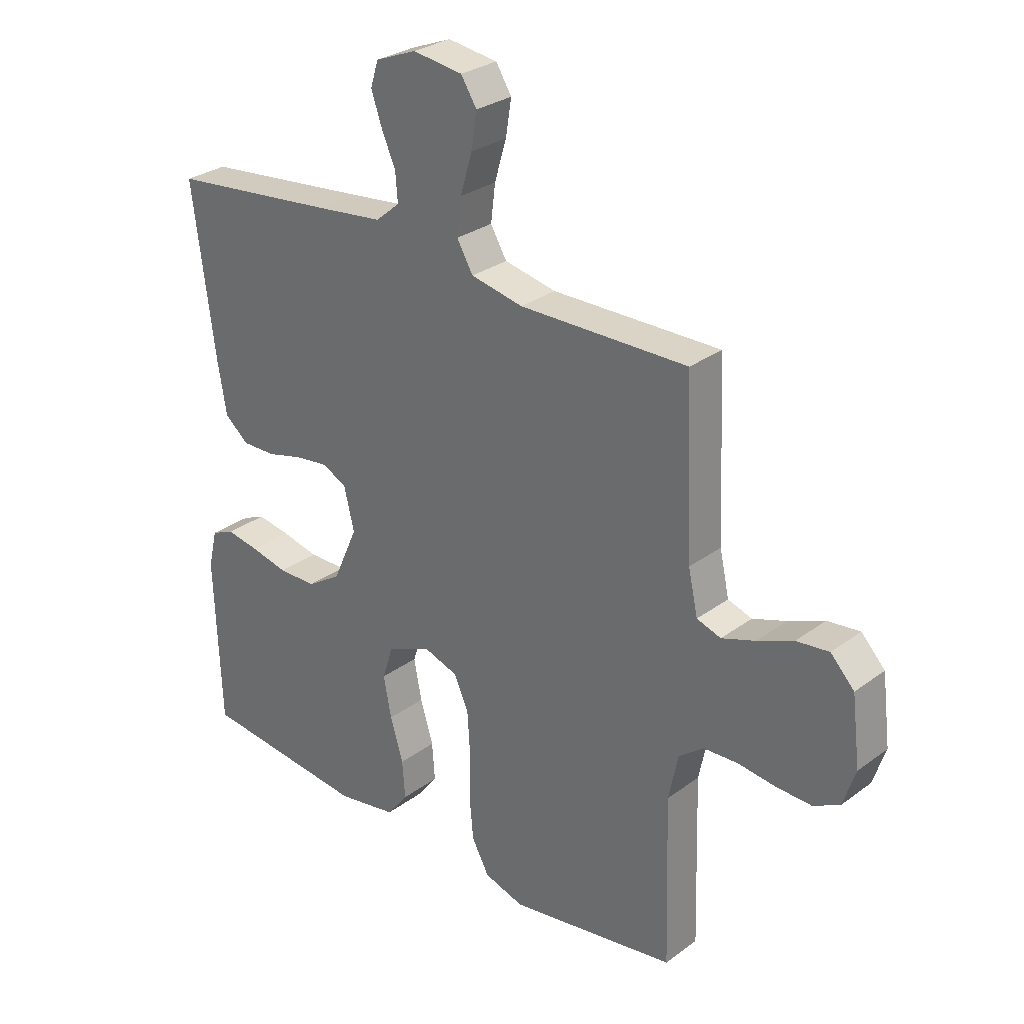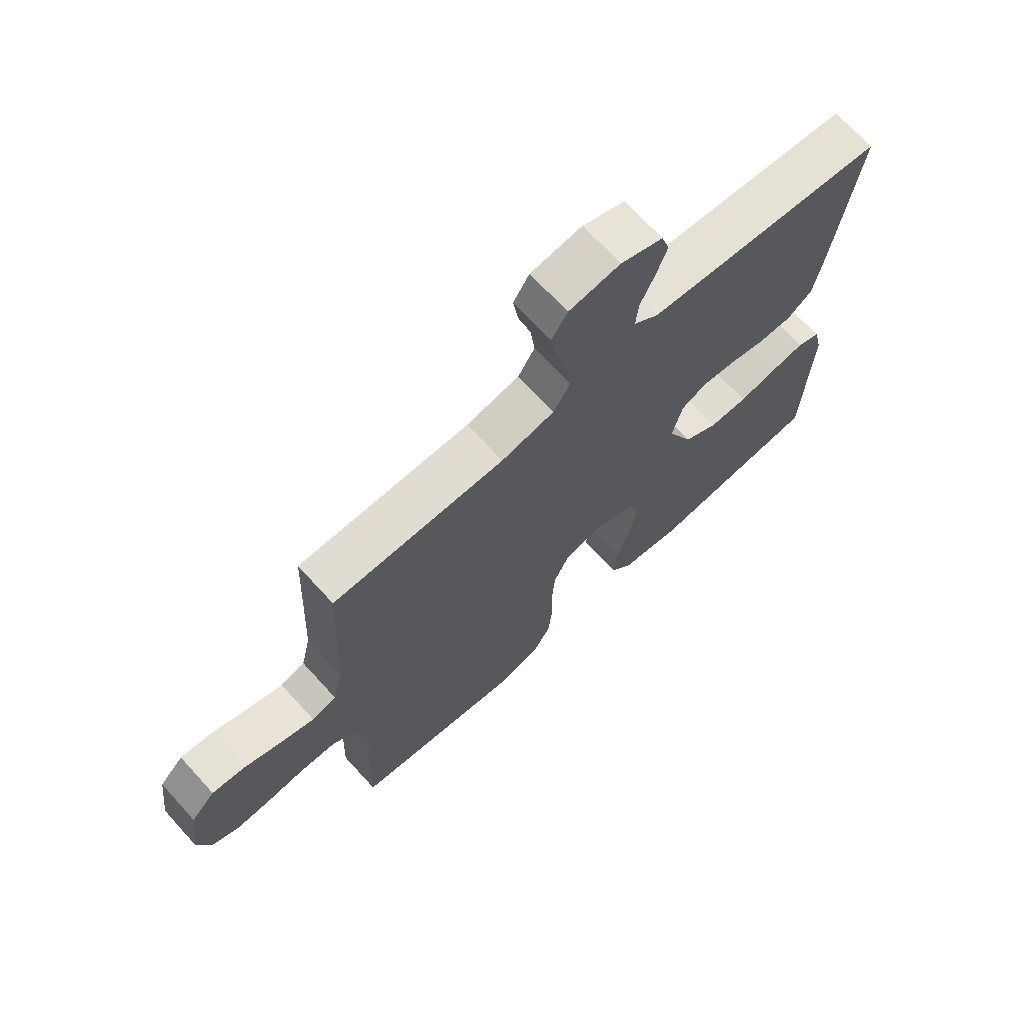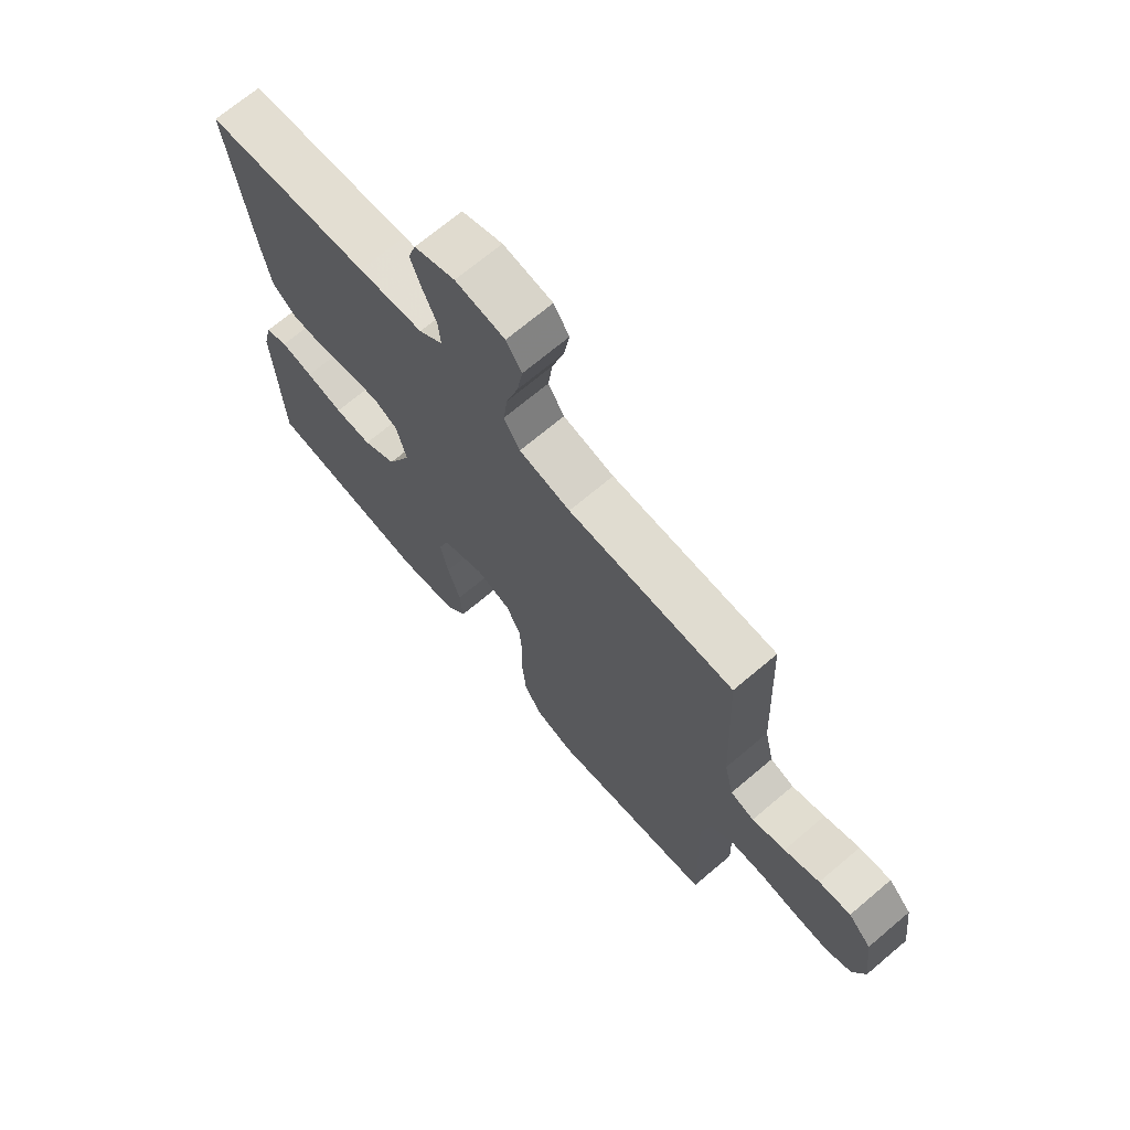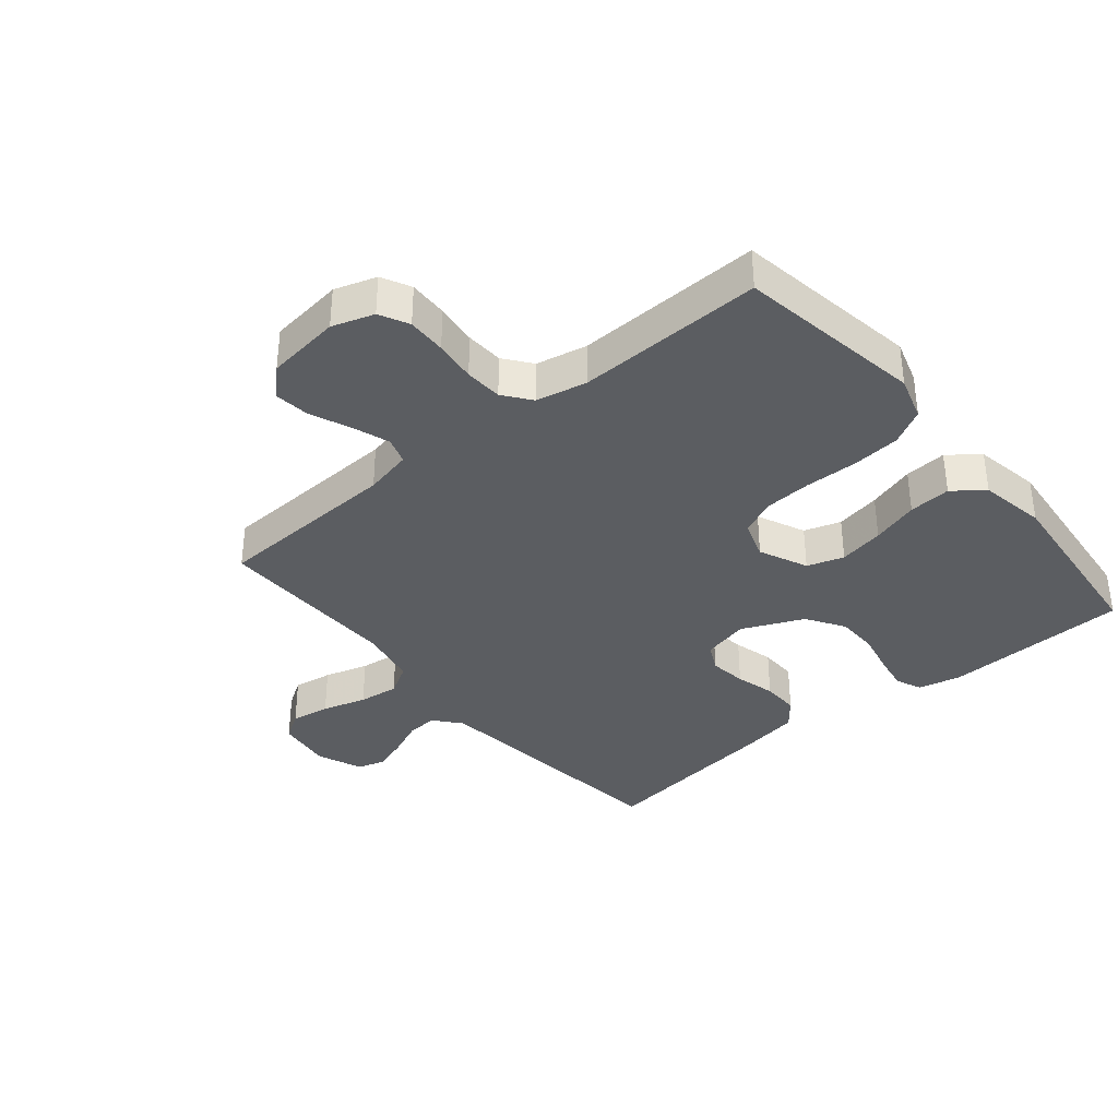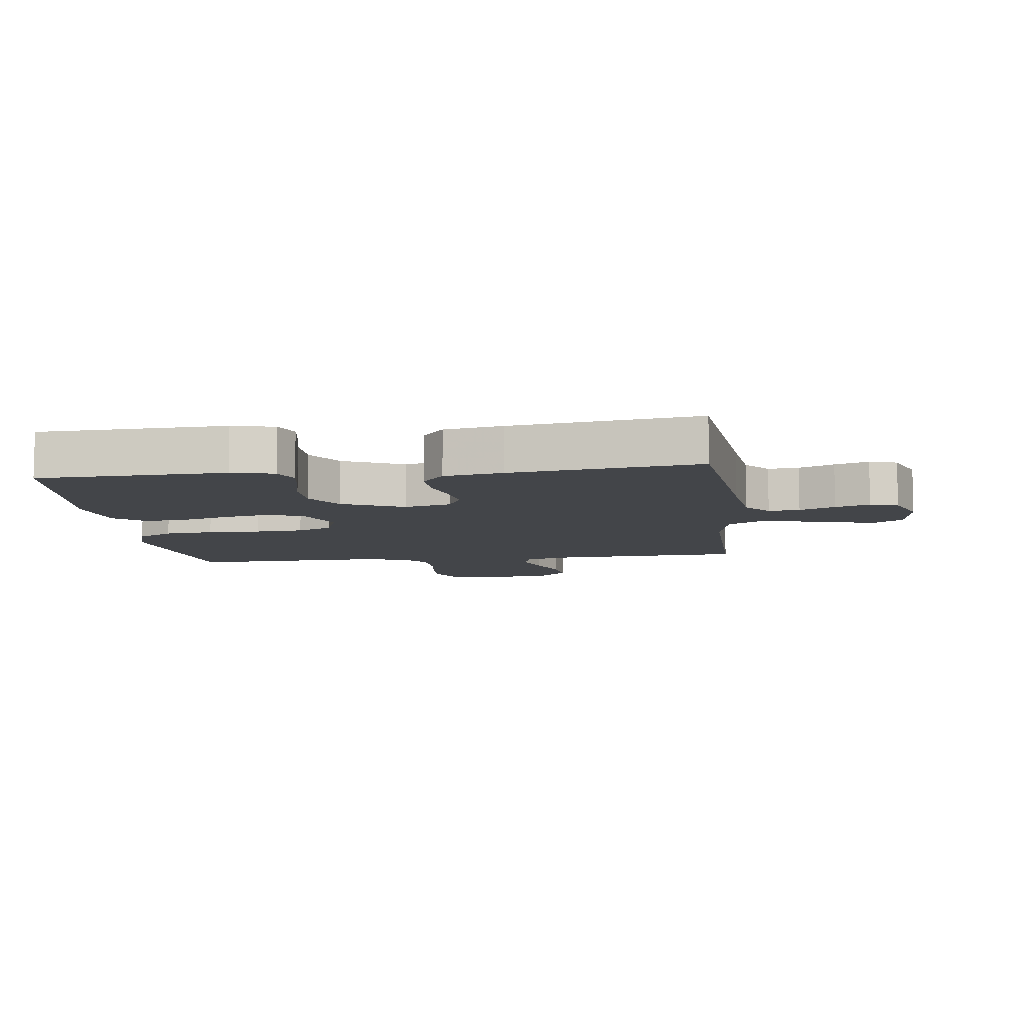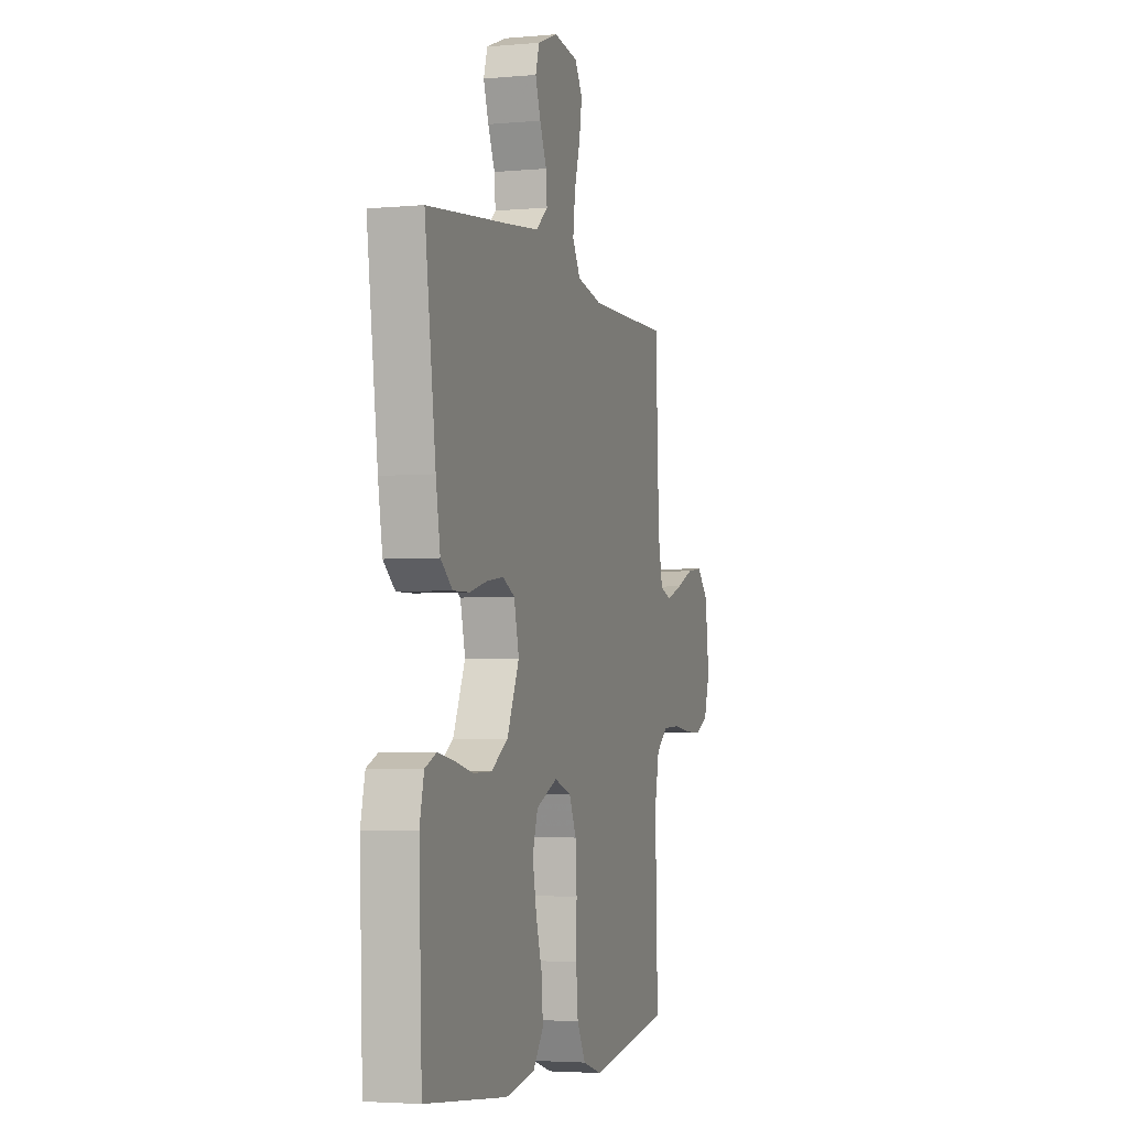
<metadata>
{"format":"obj","ext":"obj","renderer":"f3d","projection":"perspective","resolution":1024,"background":"white","views":[{"elev":29.0,"azim":42.5,"up":"+Z"},{"elev":69.8,"azim":137.6,"up":"+Z"},{"elev":70.1,"azim":49.8,"up":"+Z"},{"elev":-36.1,"azim":129.7,"up":"+Y"},{"elev":-8.6,"azim":-82.9,"up":"+Y"},{"elev":-3.6,"azim":-73.0,"up":"+Z"}]}
</metadata>
<code>
v -0.5 0.07 0.5
v -0.2 0.07 0.533
v -0.082 0.07 0.547
v -0.039 0.07 0.583
v -0.043 0.07 0.633
v -0.068 0.07 0.69
v -0.087 0.07 0.745
v -0.073 0.07 0.79
v 0 0.07 0.819
v 0.089 0.07 0.807
v 0.117 0.07 0.763
v 0.107 0.07 0.7
v 0.086 0.07 0.629
v 0.078 0.07 0.564
v 0.107 0.07 0.515
v 0.2 0.07 0.496
v 0.5 0.07 0.5
v 0.513 0.07 0.2
v 0.53 0.07 0.123
v 0.573 0.07 0.109
v 0.633 0.07 0.13
v 0.697 0.07 0.157
v 0.755 0.07 0.164
v 0.797 0.07 0.12
v 0.812 0.07 0
v 0.79 0.07 -0.067
v 0.743 0.07 -0.091
v 0.68 0.07 -0.089
v 0.613 0.07 -0.081
v 0.552 0.07 -0.084
v 0.508 0.07 -0.118
v 0.491 0.07 -0.2
v 0.5 0.07 -0.5
v 0.2 0.07 -0.548
v 0.129 0.07 -0.526
v 0.098 0.07 -0.469
v 0.091 0.07 -0.391
v 0.093 0.07 -0.306
v 0.088 0.07 -0.229
v 0.062 0.07 -0.172
v 0 0.07 -0.151
v -0.078 0.07 -0.186
v -0.097 0.07 -0.245
v -0.083 0.07 -0.318
v -0.06 0.07 -0.394
v -0.055 0.07 -0.462
v -0.093 0.07 -0.511
v -0.2 0.07 -0.53
v -0.5 0.07 -0.5
v -0.511 0.07 -0.2
v -0.495 0.07 -0.132
v -0.454 0.07 -0.114
v -0.395 0.07 -0.124
v -0.328 0.07 -0.139
v -0.26 0.07 -0.138
v -0.199 0.07 -0.099
v -0.155 0.07 0
v -0.173 0.07 0.075
v -0.217 0.07 0.097
v -0.277 0.07 0.089
v -0.341 0.07 0.072
v -0.401 0.07 0.071
v -0.444 0.07 0.106
v -0.46 0.07 0.2
v -0.5 0 0.5
v -0.2 0 0.533
v -0.082 0 0.547
v -0.039 0 0.583
v -0.043 0 0.633
v -0.068 0 0.69
v -0.087 0 0.745
v -0.073 0 0.79
v 0 0 0.819
v 0.089 0 0.807
v 0.117 0 0.763
v 0.107 0 0.7
v 0.086 0 0.629
v 0.078 0 0.564
v 0.107 0 0.515
v 0.2 0 0.496
v 0.5 0 0.5
v 0.513 0 0.2
v 0.53 0 0.123
v 0.573 0 0.109
v 0.633 0 0.13
v 0.697 0 0.157
v 0.755 0 0.164
v 0.797 0 0.12
v 0.812 0 0
v 0.79 0 -0.067
v 0.743 0 -0.091
v 0.68 0 -0.089
v 0.613 0 -0.081
v 0.552 0 -0.084
v 0.508 0 -0.118
v 0.491 0 -0.2
v 0.5 0 -0.5
v 0.2 0 -0.548
v 0.129 0 -0.526
v 0.098 0 -0.469
v 0.091 0 -0.391
v 0.093 0 -0.306
v 0.088 0 -0.229
v 0.062 0 -0.172
v 0 0 -0.151
v -0.078 0 -0.186
v -0.097 0 -0.245
v -0.083 0 -0.318
v -0.06 0 -0.394
v -0.055 0 -0.462
v -0.093 0 -0.511
v -0.2 0 -0.53
v -0.5 0 -0.5
v -0.511 0 -0.2
v -0.495 0 -0.132
v -0.454 0 -0.114
v -0.395 0 -0.124
v -0.328 0 -0.139
v -0.26 0 -0.138
v -0.199 0 -0.099
v -0.155 0 0
v -0.173 0 0.075
v -0.217 0 0.097
v -0.277 0 0.089
v -0.341 0 0.072
v -0.401 0 0.071
v -0.444 0 0.106
v -0.46 0 0.2
f 63 64 1 2
f 60 61 62 63
f 59 60 63 2
f 58 59 2 3
f 57 58 3 4
f 51 52 53 54
f 49 50 51 54
f 49 54 55
f 48 49 55 56
f 44 45 46 47
f 43 44 47 48
f 42 43 48 56
f 35 36 37 38
f 35 38 39
f 32 33 34 35
f 31 32 35 39
f 30 31 39 40
f 26 27 28 29
f 26 29 30
f 25 26 30
f 21 22 23 24
f 20 21 24 25
f 19 20 25 30
f 16 17 18
f 15 16 18 19
f 10 11 12 13
f 10 13 14
f 9 10 14
f 8 9 14
f 5 6 7 8
f 5 8 14 15
f 41 42 56 57
f 41 57 4
f 40 41 4
f 15 19 30 40
f 4 5 15 40
f 66 65 128 127
f 127 126 125 124
f 66 127 124 123
f 67 66 123 122
f 68 67 122 121
f 118 117 116 115
f 118 115 114 113
f 119 118 113
f 120 119 113 112
f 111 110 109 108
f 112 111 108 107
f 120 112 107 106
f 102 101 100 99
f 103 102 99
f 99 98 97 96
f 103 99 96 95
f 104 103 95 94
f 93 92 91 90
f 94 93 90
f 94 90 89
f 88 87 86 85
f 89 88 85 84
f 94 89 84 83
f 82 81 80
f 83 82 80 79
f 77 76 75 74
f 78 77 74
f 78 74 73
f 78 73 72
f 72 71 70 69
f 79 78 72 69
f 121 120 106 105
f 68 121 105
f 68 105 104
f 104 94 83 79
f 104 79 69 68
f 1 65 66 2
f 2 66 67 3
f 3 67 68 4
f 4 68 69 5
f 5 69 70 6
f 6 70 71 7
f 7 71 72 8
f 8 72 73 9
f 9 73 74 10
f 10 74 75 11
f 11 75 76 12
f 12 76 77 13
f 13 77 78 14
f 14 78 79 15
f 15 79 80 16
f 16 80 81 17
f 17 81 82 18
f 18 82 83 19
f 19 83 84 20
f 20 84 85 21
f 21 85 86 22
f 22 86 87 23
f 23 87 88 24
f 24 88 89 25
f 25 89 90 26
f 26 90 91 27
f 27 91 92 28
f 28 92 93 29
f 29 93 94 30
f 30 94 95 31
f 31 95 96 32
f 32 96 97 33
f 33 97 98 34
f 34 98 99 35
f 35 99 100 36
f 36 100 101 37
f 37 101 102 38
f 38 102 103 39
f 39 103 104 40
f 40 104 105 41
f 41 105 106 42
f 42 106 107 43
f 43 107 108 44
f 44 108 109 45
f 45 109 110 46
f 46 110 111 47
f 47 111 112 48
f 48 112 113 49
f 49 113 114 50
f 50 114 115 51
f 51 115 116 52
f 52 116 117 53
f 53 117 118 54
f 54 118 119 55
f 55 119 120 56
f 56 120 121 57
f 57 121 122 58
f 58 122 123 59
f 59 123 124 60
f 60 124 125 61
f 61 125 126 62
f 62 126 127 63
f 63 127 128 64
f 64 128 65 1

</code>
